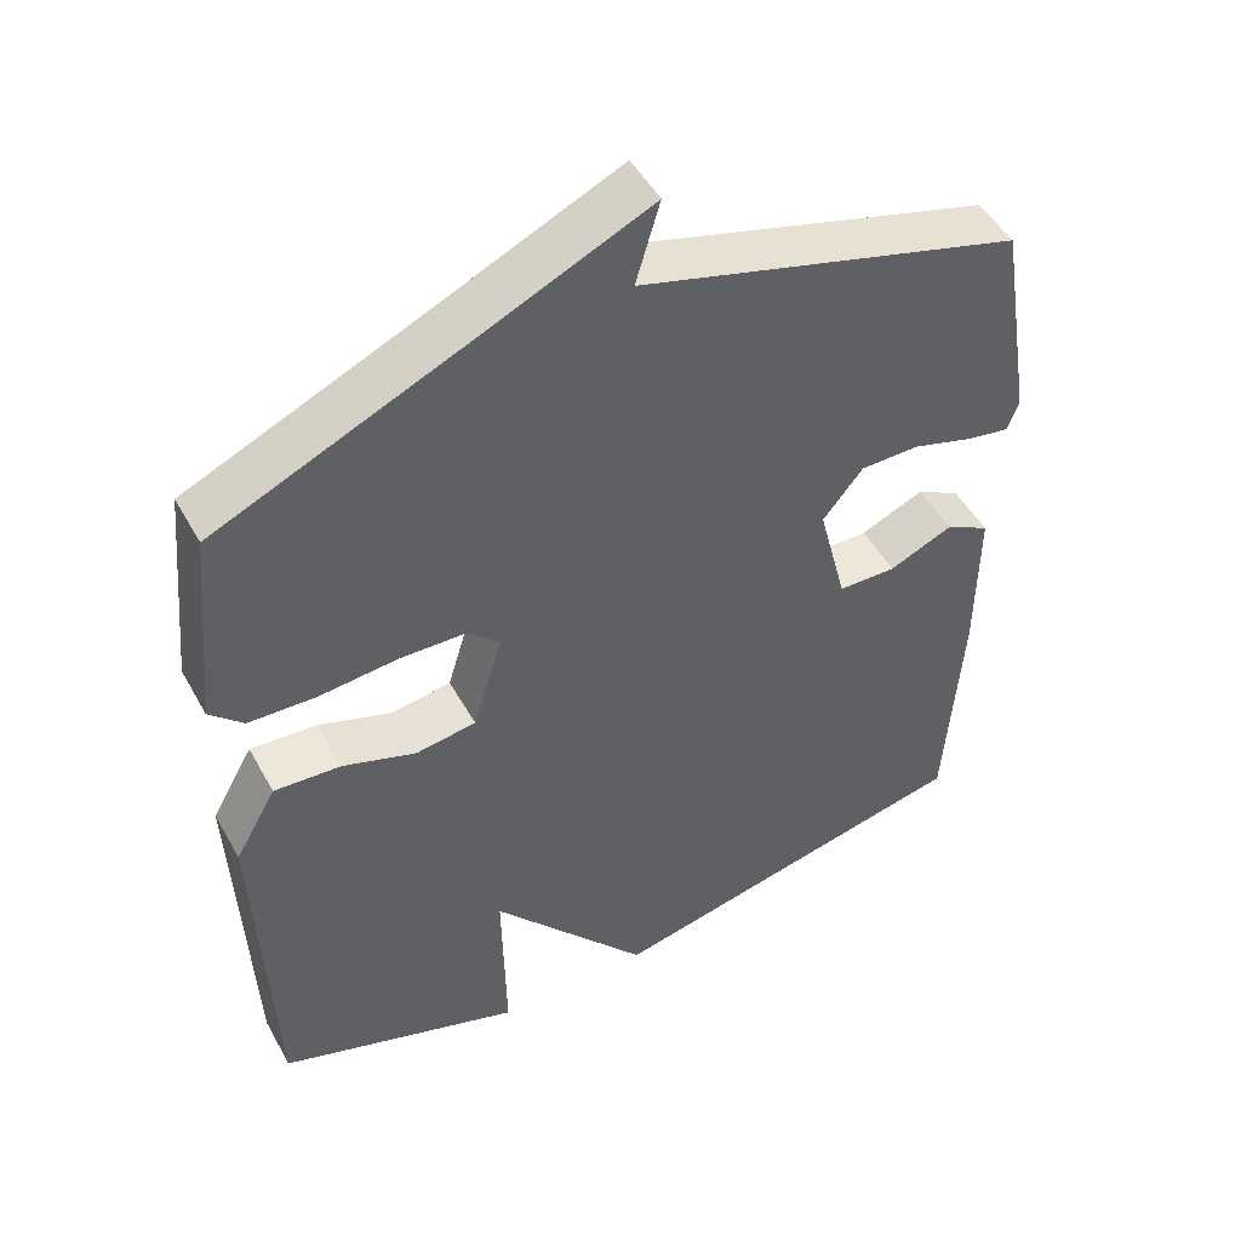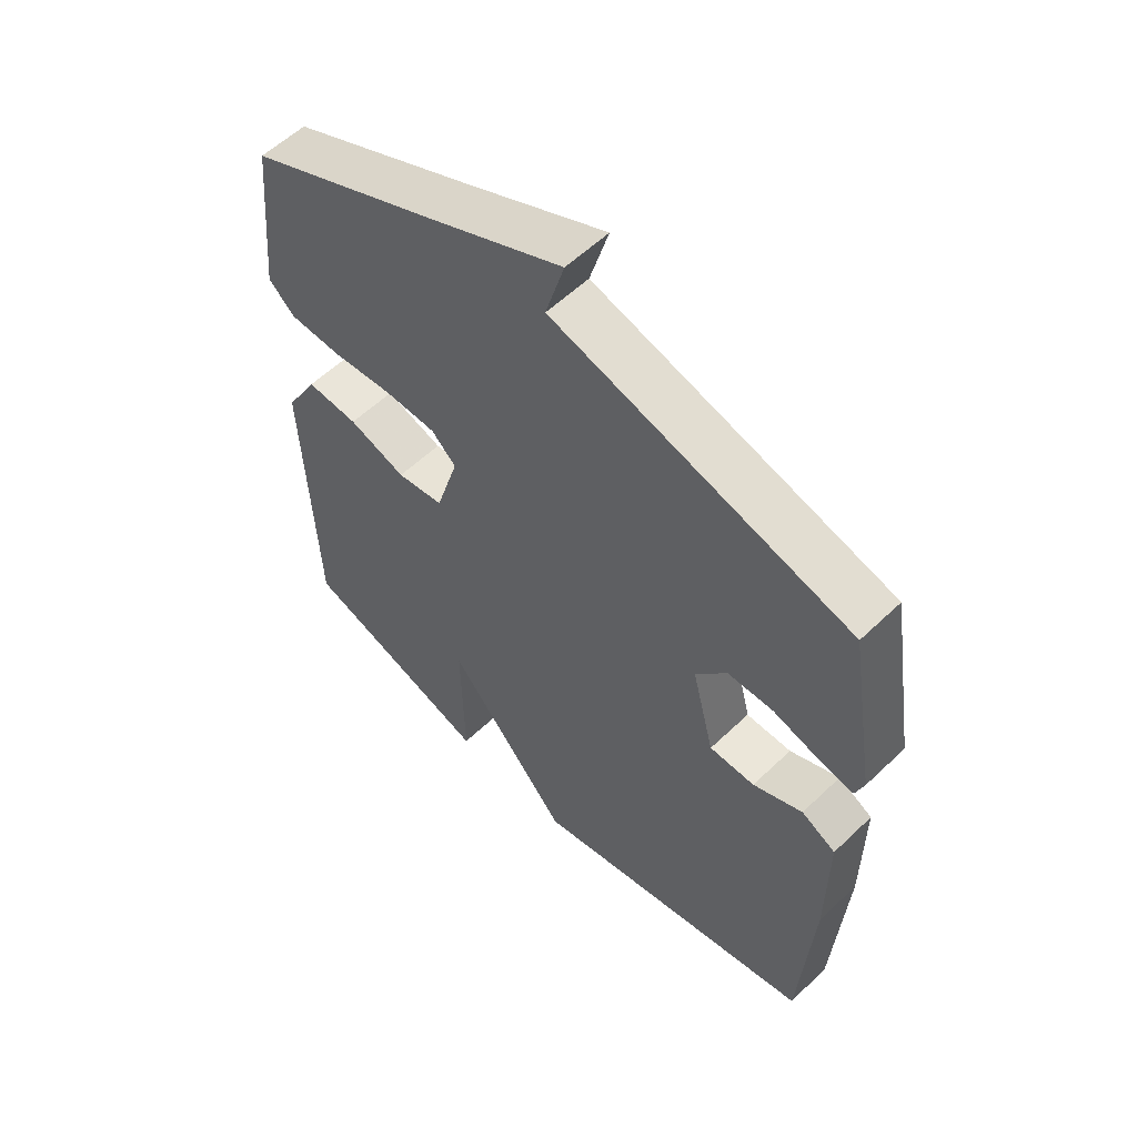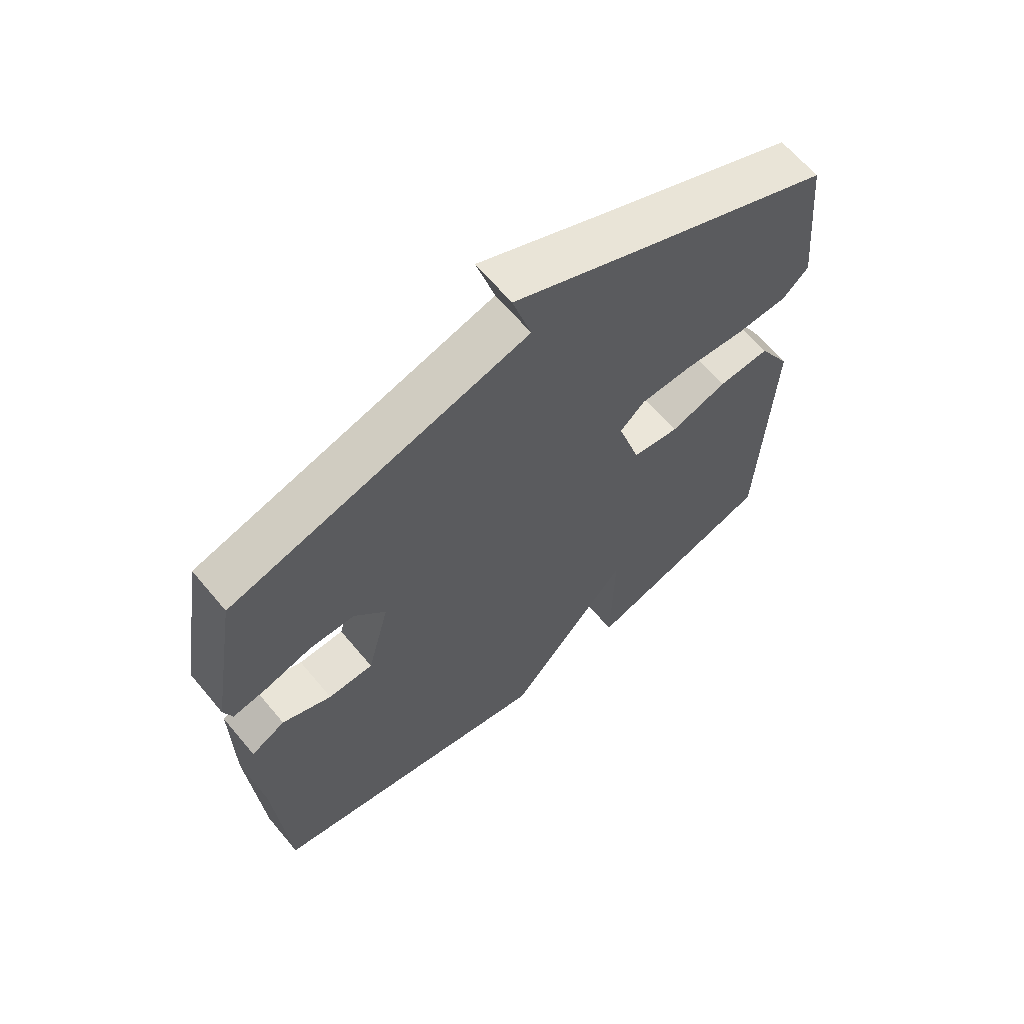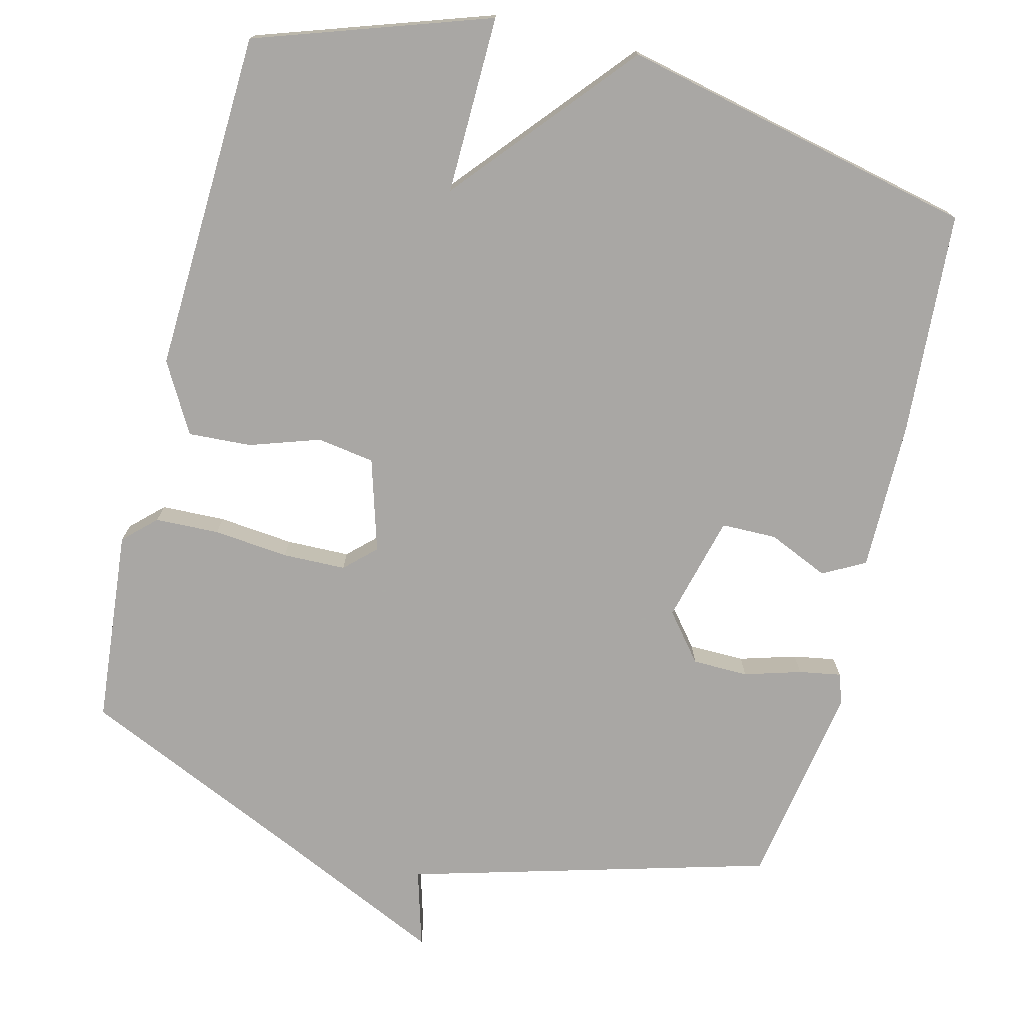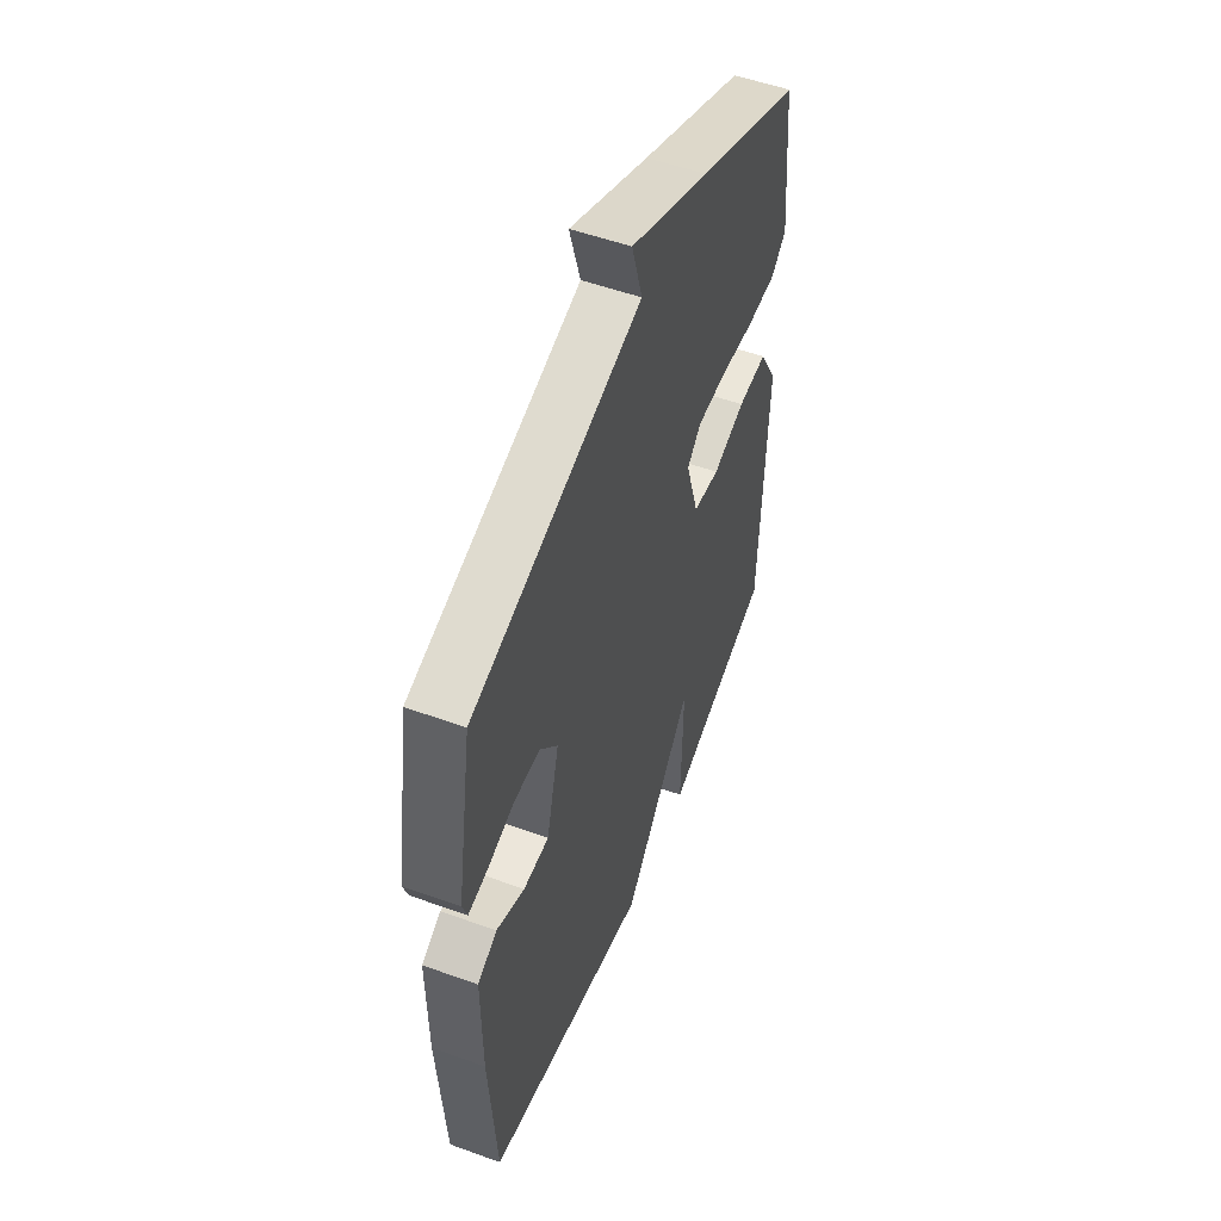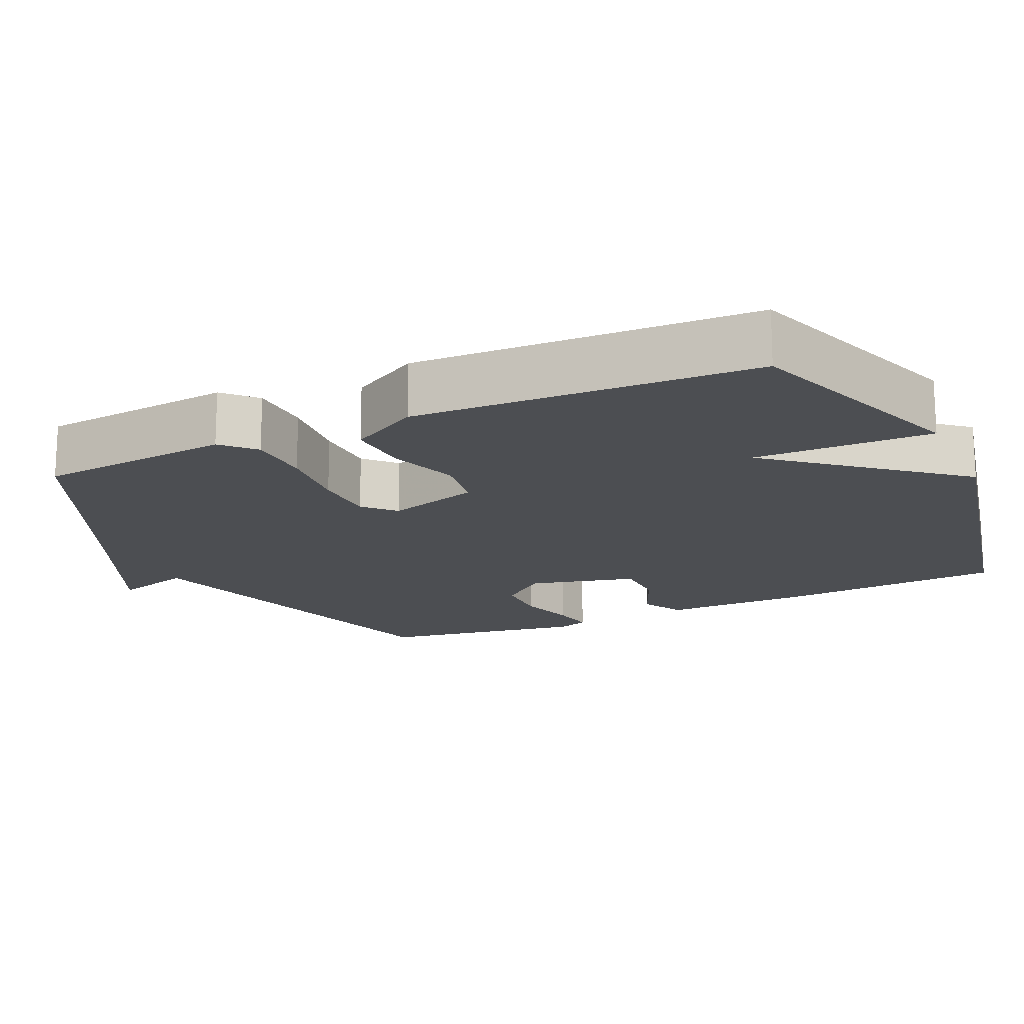
<metadata>
{"format":"obj","ext":"obj","renderer":"f3d","projection":"perspective","resolution":1024,"background":"white","views":[{"elev":48.8,"azim":151.9,"up":"+Z"},{"elev":57.2,"azim":-134.8,"up":"+Z"},{"elev":64.5,"azim":-39.9,"up":"+Z"},{"elev":-74.8,"azim":165.9,"up":"+Y"},{"elev":53.2,"azim":-68.9,"up":"+Z"},{"elev":-16.7,"azim":114.9,"up":"+Y"}]}
</metadata>
<code>
v -0.5 0.07 0.5
v -0.008 0.07 0.638
v -0.039 0.07 0.744
v 0.192 0.07 0.638
v 0.5 0.07 0.5
v 0.526 0.07 0.235
v 0.483 0.07 0.194
v 0.396 0.07 0.191
v 0.294 0.07 0.201
v 0.208 0.07 0.199
v 0.167 0.07 0.16
v 0.205 0.07 0.034
v 0.283 0.07 0.022
v 0.378 0.07 0.054
v 0.464 0.07 0.059
v 0.518 0.07 -0.036
v 0.5 0.07 -0.5
v 0.183 0.07 -0.608
v 0.187 0.07 -0.366
v -0.017 0.07 -0.608
v -0.5 0.07 -0.5
v -0.52 0.07 -0.196
v -0.521 0.07 0.008
v -0.464 0.07 0.039
v -0.382 0.07 0.003
v -0.307 0.07 0.004
v -0.27 0.07 0.149
v -0.322 0.07 0.213
v -0.398 0.07 0.214
v -0.475 0.07 0.191
v -0.532 0.07 0.181
v -0.546 0.07 0.222
v -0.5 0 0.5
v -0.008 0 0.638
v -0.039 0 0.744
v 0.192 0 0.638
v 0.5 0 0.5
v 0.526 0 0.235
v 0.483 0 0.194
v 0.396 0 0.191
v 0.294 0 0.201
v 0.208 0 0.199
v 0.167 0 0.16
v 0.205 0 0.034
v 0.283 0 0.022
v 0.378 0 0.054
v 0.464 0 0.059
v 0.518 0 -0.036
v 0.5 0 -0.5
v 0.183 0 -0.608
v 0.187 0 -0.366
v -0.017 0 -0.608
v -0.5 0 -0.5
v -0.52 0 -0.196
v -0.521 0 0.008
v -0.464 0 0.039
v -0.382 0 0.003
v -0.307 0 0.004
v -0.27 0 0.149
v -0.322 0 0.213
v -0.398 0 0.214
v -0.475 0 0.191
v -0.532 0 0.181
v -0.546 0 0.222
f 32 1 2
f 31 32 2
f 30 31 2
f 29 30 2
f 28 29 2
f 27 28 2
f 26 27 2
f 23 24 25
f 22 23 25
f 21 22 25
f 20 21 25
f 19 20 25
f 19 25 26
f 17 18 19
f 16 17 19
f 15 16 19
f 14 15 19
f 13 14 19
f 12 13 19 26
f 11 12 26 2
f 7 8 9
f 6 7 9
f 5 6 9
f 4 5 9
f 4 9 10
f 4 10 11
f 3 4 11
f 2 3 11
f 34 33 64
f 34 64 63
f 34 63 62
f 34 62 61
f 34 61 60
f 34 60 59
f 34 59 58
f 57 56 55
f 57 55 54
f 57 54 53
f 57 53 52
f 57 52 51
f 58 57 51
f 51 50 49
f 51 49 48
f 51 48 47
f 51 47 46
f 51 46 45
f 58 51 45 44
f 34 58 44 43
f 41 40 39
f 41 39 38
f 41 38 37
f 41 37 36
f 42 41 36
f 43 42 36
f 43 36 35
f 43 35 34
f 1 33 34 2
f 2 34 35 3
f 3 35 36 4
f 4 36 37 5
f 5 37 38 6
f 6 38 39 7
f 7 39 40 8
f 8 40 41 9
f 9 41 42 10
f 10 42 43 11
f 11 43 44 12
f 12 44 45 13
f 13 45 46 14
f 14 46 47 15
f 15 47 48 16
f 16 48 49 17
f 17 49 50 18
f 18 50 51 19
f 19 51 52 20
f 20 52 53 21
f 21 53 54 22
f 22 54 55 23
f 23 55 56 24
f 24 56 57 25
f 25 57 58 26
f 26 58 59 27
f 27 59 60 28
f 28 60 61 29
f 29 61 62 30
f 30 62 63 31
f 31 63 64 32
f 32 64 33 1

</code>
